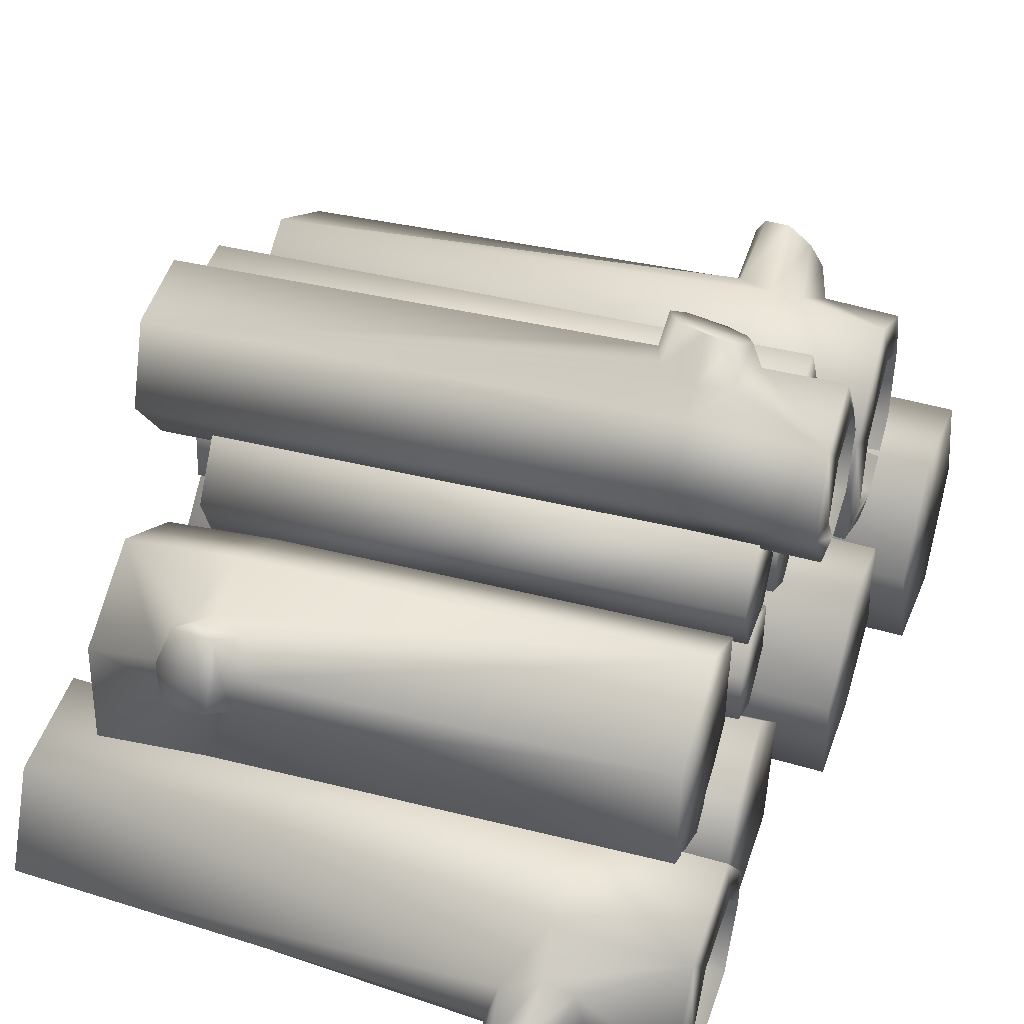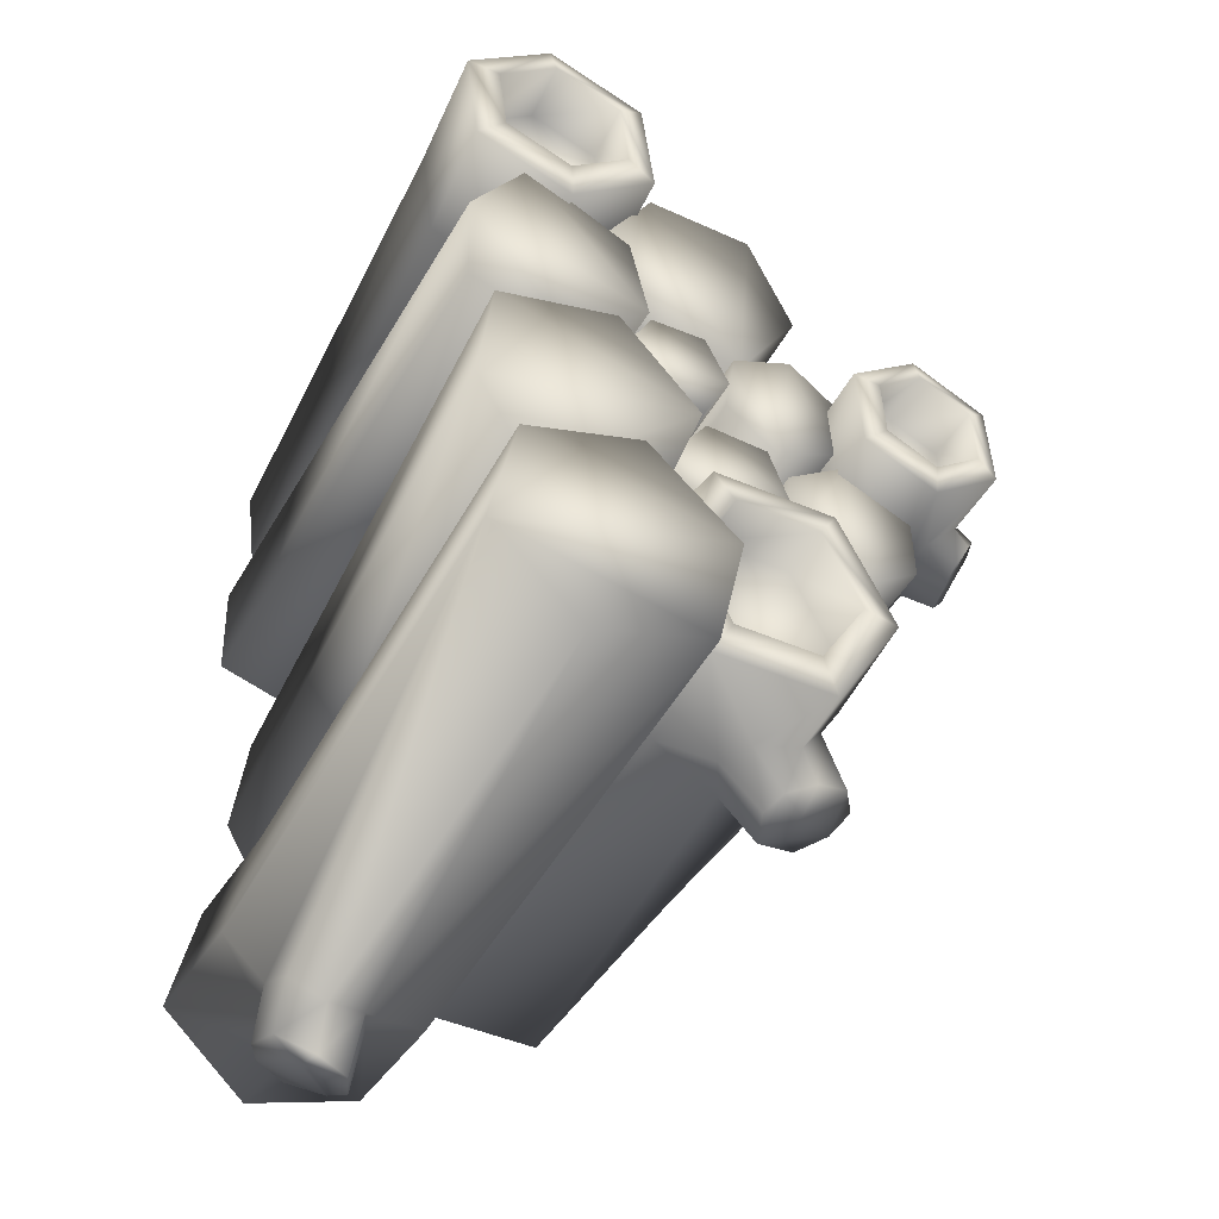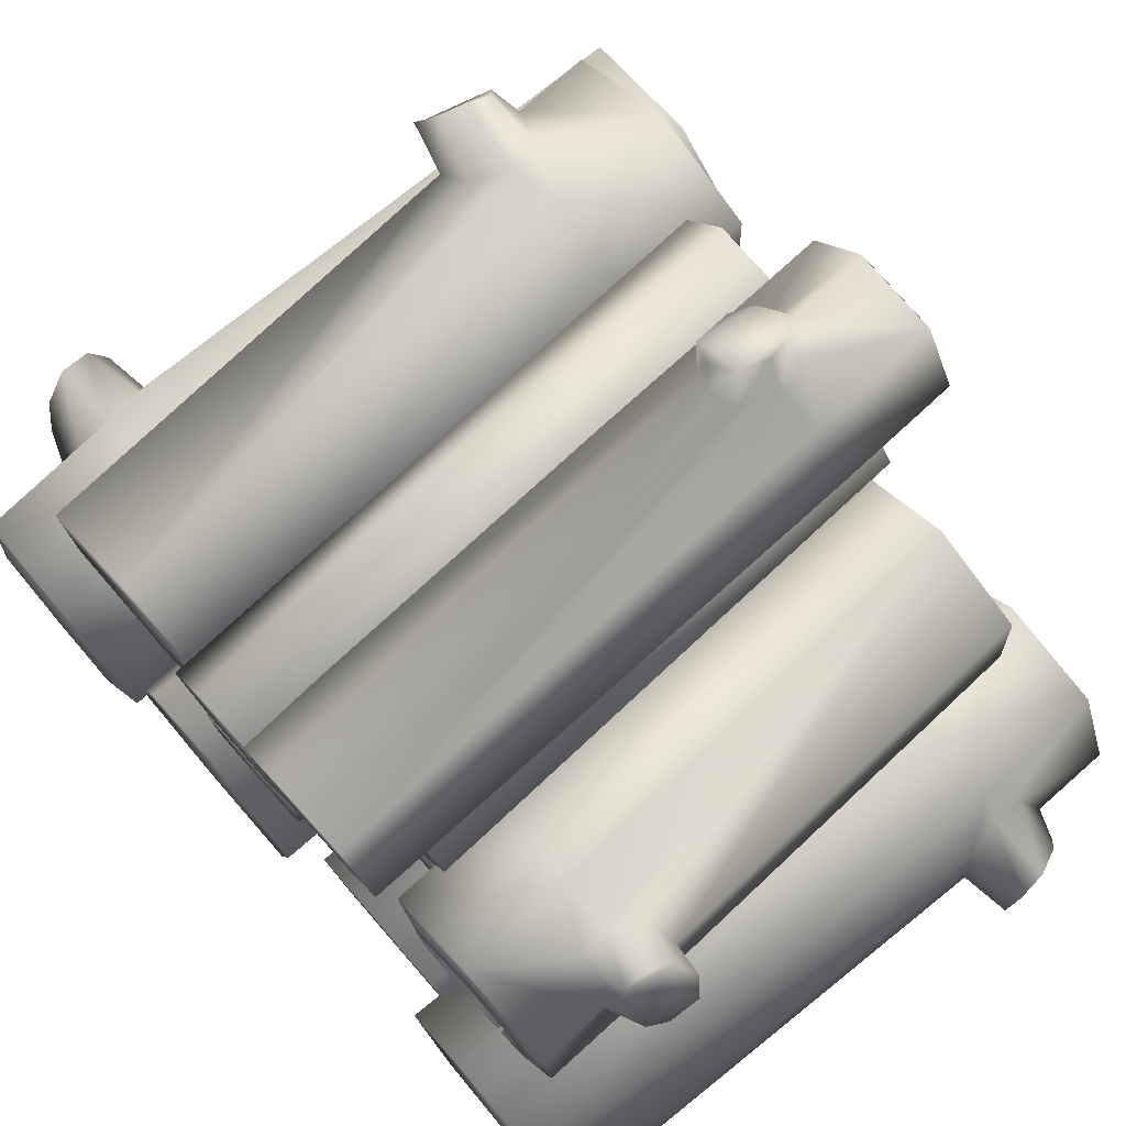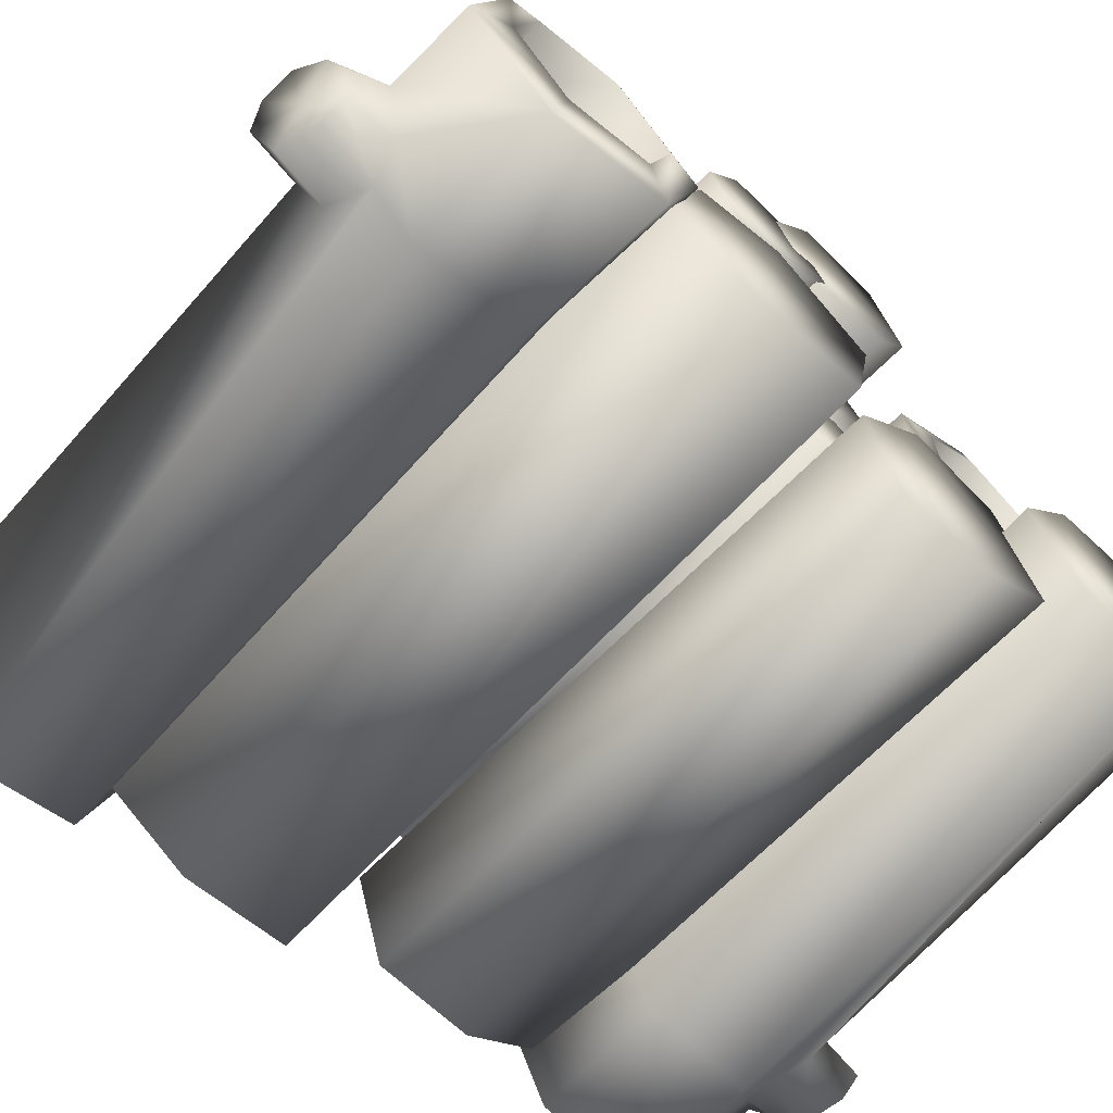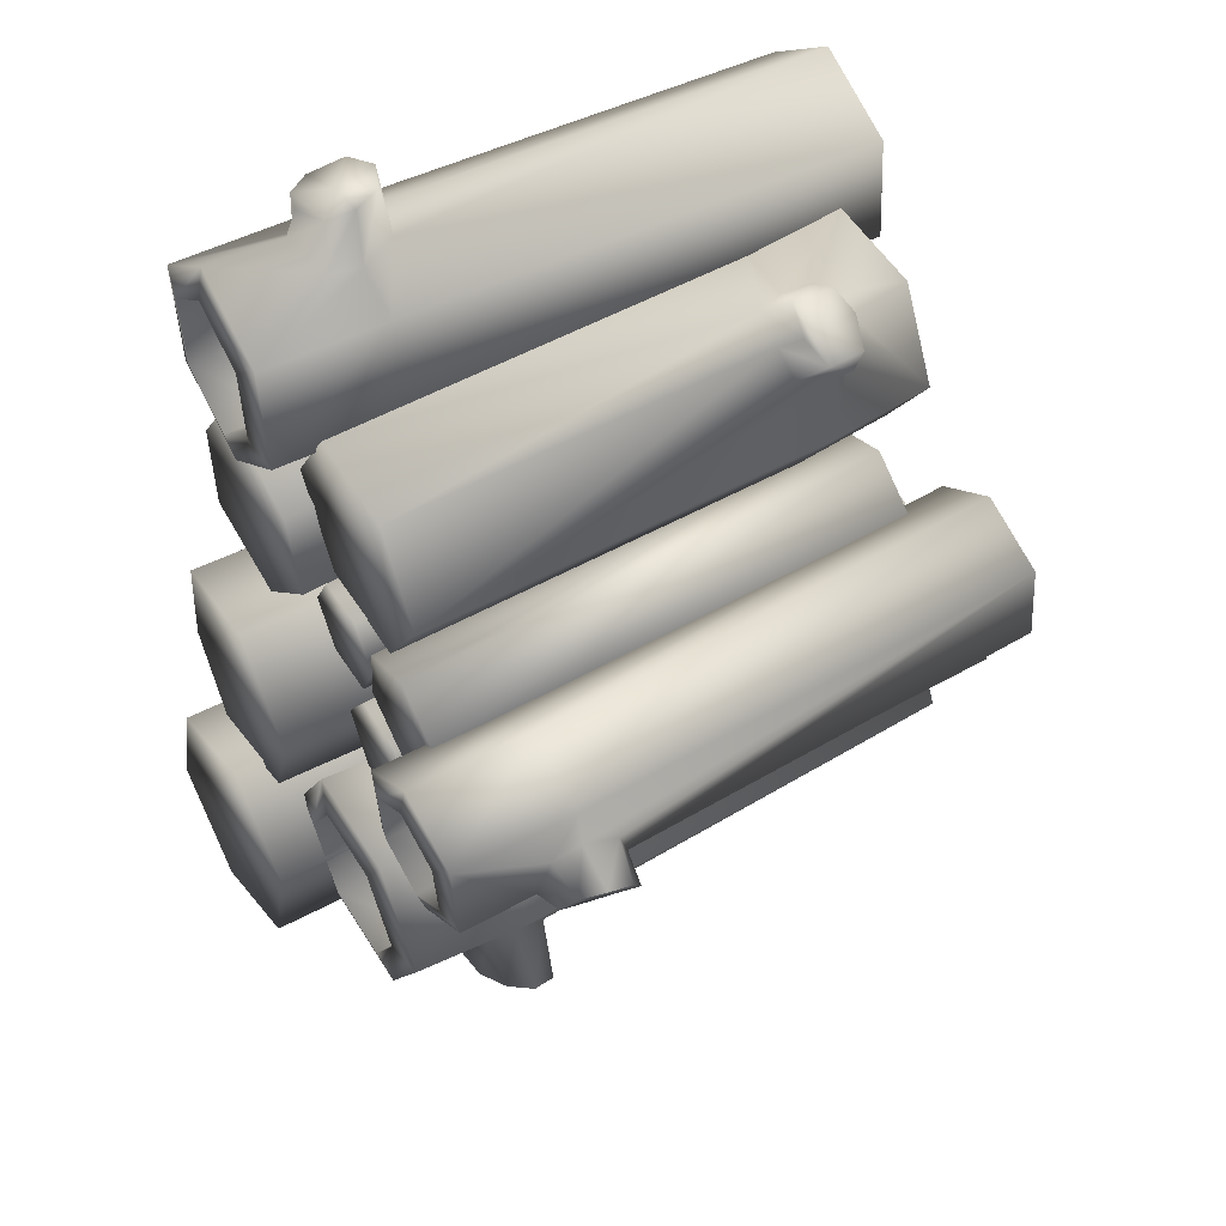
<metadata>
{"format":"obj","ext":"obj","renderer":"f3d","projection":"perspective","resolution":1024,"background":"white","views":[{"elev":43.6,"azim":18.1,"up":"+Y"},{"elev":-42.9,"azim":64.3,"up":"+Z"},{"elev":76.9,"azim":-40.8,"up":"+Y"},{"elev":-65.7,"azim":-133.0,"up":"+Y"},{"elev":49.6,"azim":148.7,"up":"+Z"}]}
</metadata>
<code>
o PileOfWood.obj
v -0.4485 0.7605 0.1414
v -0.4488 0.6517 0.06594
v -0.4419 0.6299 0.3297
v -0.4451 0.7496 0.2732
v 0.3026 0.7812 0.1735
v 0.2868 0.7784 0.129
v 0.3615 0.7693 0.2597
v 0.5633 0.7619 0.2526
v 0.4102 0.774 0.1825
v 0.3598 0.7748 0.1924
v 0.3647 0.6496 0.3161
v 0.5664 0.6422 0.3091
v 0.3578 0.6714 0.05239
v 0.361 0.5517 0.1089
v -0.4456 0.532 0.1224
v 0.5596 0.664 0.0453
v 0.5627 0.5443 0.1018
v -0.4422 0.5211 0.2543
v 0.3644 0.5408 0.2407
v 0.5662 0.5334 0.2336
v 0.3018 0.746 0.09543
v 0.358 0.7269 0.09087
v 0.4081 0.7412 0.1047
v 0.5598 0.7728 0.1207
v 0.5742 0.7284 0.2291
v 0.5718 0.7359 0.1379
v 0.5763 0.6457 0.2681
v 0.5762 0.5705 0.216
v 0.5738 0.5781 0.1249
v 0.5716 0.6608 0.08584
v 0.4786 0.7272 0.231
v 0.4807 0.6445 0.27
v 0.476 0.6596 0.08779
v 0.4762 0.7348 0.1399
v 0.4806 0.5694 0.2179
v 0.4782 0.5769 0.1268
v 0.4198 0.81 0.118
v 0.4057 0.794 0.0879
v 0.3575 0.8183 0.1162
v 0.4005 0.8313 0.1548
v 0.4368 0.7762 0.1277
v 0.3145 0.8054 0.07756
v 0.3717 0.7913 0.07288
v 0.3186 0.8472 0.1501
v 0.2975 0.8337 0.1143
v 0.3614 0.8473 0.1636
v -0.5003 0.06471 0.7709
v 0.2484 0.05693 0.7982
v 0.2636 0.001944 0.7721
v -0.5006 -0.07378 0.668
v -0.4968 0.2231 0.7025
v 0.2645 0.113 0.7831
v 0.3245 0.2145 0.7324
v 0.5299 0.2027 0.7262
v 0.374 0.1212 0.7704
v 0.3227 0.1337 0.7673
v -0.4936 0.2429 0.5311
v 0.3277 0.2344 0.561
v 0.5331 0.2225 0.5548
v 0.3207 -0.08232 0.6979
v 0.3239 -0.06248 0.5266
v -0.4974 -0.05394 0.4966
v 0.5261 -0.09416 0.6917
v 0.5293 -0.07431 0.5204
v -0.4939 0.1044 0.4282
v 0.3274 0.09587 0.4581
v 0.5328 0.08403 0.4519
v 0.3208 -0.01165 0.7504
v 0.3719 0.01134 0.7623
v 0.5264 0.04434 0.7947
v 0.541 0.1597 0.6947
v 0.5386 0.05025 0.7419
v 0.5432 0.1734 0.5763
v 0.543 0.07767 0.5051
v 0.5406 -0.03173 0.5524
v 0.5384 -0.04544 0.6708
v 0.4436 0.1616 0.6924
v 0.4459 0.1753 0.574
v 0.441 -0.04351 0.6686
v 0.4412 0.05218 0.7397
v 0.4457 0.07961 0.5029
v 0.4433 -0.0298 0.5502
v 0.3838 0.05656 0.8418
v 0.3695 0.01264 0.8345
v 0.3204 0.0577 0.8528
v 0.3642 0.1108 0.8527
v 0.4011 0.05433 0.7959
v 0.2766 0.004614 0.8529
v 0.3349 -0.007021 0.8375
v 0.2807 0.1116 0.8743
v 0.2593 0.06187 0.8725
v 0.3244 0.1284 0.8688
v 0.4595 0.4007 0.2895
v 0.4598 0.2286 0.3016
v 0.4627 0.1529 0.4566
v 0.4655 0.2494 0.5996
v 0.4653 0.4215 0.5876
v 0.4623 0.4972 0.4325
v -0.4143 0.4007 0.3208
v -0.4141 0.2286 0.3329
v -0.4111 0.1529 0.4879
v -0.4084 0.2494 0.6309
v -0.4086 0.4215 0.6189
v -0.4116 0.4972 0.4638
v 0.4771 0.2389 0.1433
v 0.4786 0.1947 0.2214
v 0.4801 0.2402 0.2987
v 0.4801 0.33 0.2979
v 0.4786 0.3697 0.2198
v 0.4771 0.3287 0.1425
v -0.3498 0.2389 0.1729
v -0.3483 0.1947 0.251
v -0.3468 0.2402 0.3283
v -0.3468 0.33 0.3275
v -0.3483 0.3697 0.2494
v -0.3498 0.3287 0.1721
v 0.5156 -0.07034 0.2084
v 0.5164 -0.07385 0.3661
v 0.5153 0.01899 0.4936
v 0.512 0.1888 0.4097
v 0.5109 0.2212 0.2737
v 0.5126 0.09427 0.1568
v -0.4447 -0.101 0.2159
v -0.444 -0.1046 0.3736
v -0.445 -0.01171 0.5011
v -0.4483 0.1581 0.4173
v -0.4494 0.1905 0.2812
v -0.4477 0.06357 0.1644
v 0.4764 0.4446 0.1074
v 0.4777 0.3629 0.1723
v 0.4797 0.3783 0.2755
v 0.4804 0.4755 0.3138
v 0.4791 0.5572 0.2488
v 0.4772 0.5417 0.1456
v -0.3505 0.4446 0.137
v -0.3492 0.3629 0.2019
v -0.3472 0.3783 0.3052
v -0.3465 0.4755 0.3434
v -0.3478 0.5572 0.2784
v -0.3497 0.5417 0.1752
v -0.2367 0.5102 0.4608
v -0.2395 0.4137 0.3178
v -0.2335 0.2624 0.6279
v -0.2363 0.1659 0.4849
v -0.2392 0.2416 0.3298
v -0.4229 0.3773 0.3691
v -0.4227 0.2584 0.3774
v -0.4207 0.2061 0.4845
v -0.4188 0.2728 0.5833
v -0.4189 0.3917 0.575
v -0.421 0.444 0.4679
v -0.34 0.3773 0.3661
v -0.3382 0.444 0.4649
v -0.3361 0.3917 0.572
v -0.3359 0.2728 0.5803
v -0.3399 0.2584 0.3744
v -0.3378 0.2061 0.4815
v -0.2352 0.4716 0.5399
v -0.172 0.4334 0.6133
v -0.3019 0.43 0.6133
v -0.2336 0.3503 0.6217
v -0.2456 0.4104 0.6848
v -0.2873 0.4615 0.6467
v -0.1813 0.4855 0.6666
v -0.2367 0.5336 0.6205
v -0.185 0.3747 0.6293
v -0.196 0.4293 0.6889
v -0.2771 0.3755 0.6158
v -0.275 0.4234 0.6697
v -0.2789 0.4641 0.5504
v -0.2705 0.5098 0.6197
v -0.1857 0.4662 0.5654
v -0.1995 0.5245 0.6355
v -0.2333 0.4695 0.6543
v 0.648 0.06166 -0.5355
v -0.1906 0.0497 -0.565
v -0.2076 -0.008376 -0.5293
v 0.6483 -0.08014 -0.4042
v 0.6441 0.2462 -0.4784
v -0.2086 0.114 -0.5549
v -0.2758 0.2331 -0.5107
v -0.5058 0.2207 -0.5024
v -0.3313 0.1246 -0.5417
v -0.2738 0.1389 -0.5398
v 0.6405 0.289 -0.29
v -0.2794 0.2759 -0.3223
v -0.5094 0.2634 -0.314
v -0.2716 -0.09326 -0.4365
v -0.2752 -0.05051 -0.2481
v 0.6447 -0.03739 -0.2158
v -0.5016 -0.1057 -0.4282
v -0.5052 -0.06294 -0.2398
v 0.6408 0.1472 -0.1587
v -0.2791 0.1341 -0.191
v -0.5091 0.1216 -0.1827
v -0.2717 -0.0209 -0.5035
v -0.3289 0.003271 -0.5195
v -0.5019 0.03611 -0.5595
v -0.5183 0.1766 -0.4621
v -0.5156 0.04905 -0.5015
v -0.5207 0.2061 -0.3319
v -0.5205 0.1081 -0.2412
v -0.5178 -0.01939 -0.2806
v -0.5154 -0.04893 -0.4108
v -0.4092 0.179 -0.4598
v -0.4117 0.2085 -0.3296
v -0.4063 -0.0465 -0.4085
v -0.4065 0.05147 -0.4992
v -0.4115 0.1106 -0.2389
v -0.4088 -0.01697 -0.2784
v -0.3423 0.04404 -0.6134
v -0.3262 -0.003992 -0.6
v -0.2712 0.04398 -0.6258
v -0.3202 0.1031 -0.6321
v -0.3616 0.04708 -0.5621
v -0.2222 -0.01514 -0.6195
v -0.2874 -0.02624 -0.601
v -0.2268 0.1014 -0.6563
v -0.2028 0.04624 -0.6483
v -0.2757 0.1208 -0.6522
v -0.4271 0.4938 -0.04
v -0.4273 0.3007 -0.03265
v -0.4306 0.1978 -0.1962
v -0.4337 0.288 -0.367
v -0.4334 0.4811 -0.3744
v -0.4301 0.584 -0.2109
v 0.5516 0.49 -0.07485
v 0.5514 0.2969 -0.0675
v 0.5481 0.194 -0.231
v 0.545 0.2842 -0.4019
v 0.5453 0.4773 -0.4092
v 0.5486 0.5802 -0.2457
v -0.4467 0.3313 0.1424
v -0.4484 0.2726 0.06071
v -0.4501 0.314 -0.03088
v -0.4501 0.4141 -0.04084
v -0.4484 0.4677 0.04136
v -0.4467 0.4313 0.1324
v 0.4794 0.3277 0.1094
v 0.4777 0.2691 0.02774
v 0.476 0.3105 -0.06386
v 0.4761 0.4105 -0.07381
v 0.4777 0.4641 0.008386
v 0.4794 0.4278 0.09943
v -0.4899 -0.02091 0.1071
v -0.4907 -0.04383 -0.06805
v -0.4895 0.04418 -0.2212
v -0.4859 0.2434 -0.1483
v -0.4846 0.2959 -0.000693
v -0.4865 0.1686 0.1447
v 0.5857 -0.05601 0.1024
v 0.5849 -0.07892 -0.07275
v 0.586 0.009082 -0.2259
v 0.5897 0.2083 -0.153
v 0.591 0.2608 -0.005395
v 0.5891 0.1335 0.14
v -0.446 0.5647 0.1575
v -0.4474 0.4659 0.09505
v -0.4496 0.4706 -0.02173
v -0.4504 0.5741 -0.07603
v -0.449 0.6729 -0.01354
v -0.4468 0.6682 0.1032
v 0.4801 0.5611 0.1246
v 0.4788 0.4623 0.06208
v 0.4765 0.467 -0.05471
v 0.4757 0.5706 -0.109
v 0.4771 0.6694 -0.04652
v 0.4793 0.6646 0.07027
v 0.3528 0.5951 -0.2439
v 0.3558 0.5049 -0.07307
v 0.3492 0.2991 -0.4001
v 0.3523 0.2089 -0.2292
v 0.3556 0.3118 -0.06571
v 0.5613 0.4582 -0.1258
v 0.5611 0.3248 -0.1207
v 0.5588 0.2537 -0.2337
v 0.5567 0.316 -0.3517
v 0.5569 0.4494 -0.3568
v 0.5592 0.5205 -0.2438
v 0.4685 0.4585 -0.1225
v 0.4664 0.5209 -0.2405
v 0.4641 0.4498 -0.3535
v 0.4639 0.3163 -0.3484
v 0.4683 0.3251 -0.1174
v 0.466 0.254 -0.2304
v 0.3511 0.5426 -0.3274
v 0.2803 0.4912 -0.4045
v 0.4258 0.4874 -0.4041
v 0.3493 0.3976 -0.4038
v 0.3627 0.457 -0.4813
v 0.4094 0.5184 -0.445
v 0.2907 0.5428 -0.4701
v 0.3527 0.6019 -0.4245
v 0.2948 0.4239 -0.4153
v 0.3072 0.4775 -0.4882
v 0.398 0.4264 -0.4003
v 0.3957 0.4733 -0.4661
v 0.4 0.5329 -0.3381
v 0.3906 0.5755 -0.4207
v 0.2956 0.5334 -0.3551
v 0.3111 0.5899 -0.4402
v 0.3489 0.5265 -0.4544
g PileOfWood
f 1 2 3 4
f 4 5 6 1
f 7 8 9 10
f 3 11 7 4
f 11 12 8 7
f 2 13 14 15
f 13 16 17 14
f 18 19 11 3
f 19 20 12 11
f 1 6 21 2
f 22 23 16 13
f 15 14 19 18
f 14 17 20 19
f 24 8 25 26
f 8 12 27 25
f 12 20 28 27
f 20 17 29 28
f 17 16 30 29
f 16 24 26 30
f 31 32 33 34
f 32 35 36 33
f 18 3 2 15
f 25 27 32 31
f 30 26 34 33
f 26 25 31 34
f 27 28 35 32
f 28 29 36 35
f 29 30 33 36
f 37 38 39 40
f 41 23 38 37
f 22 21 42 43
f 6 5 44 45
f 10 9 40 46
f 21 6 45 42
f 21 22 13 2
f 23 22 43 38
f 9 41 37 40
f 5 10 46 44
f 23 41 24 16
f 8 24 41 9
f 4 7 10 5
f 42 45 44 39
f 44 46 40 39
f 38 43 42 39
f 50 49 48 47
f 47 48 52 51
f 56 55 54 53
f 51 53 58 57
f 53 54 59 58
f 62 61 60 50
f 61 64 63 60
f 57 58 66 65
f 58 59 67 66
f 60 63 69 68
f 65 66 61 62
f 66 67 64 61
f 72 71 54 70
f 71 73 59 54
f 73 74 67 59
f 74 75 64 67
f 75 76 63 64
f 76 72 70 63
f 80 79 78 77
f 79 82 81 78
f 51 57 50 47
f 62 50 57 65
f 77 78 73 71
f 79 80 72 76
f 80 77 71 72
f 78 81 74 73
f 81 82 75 74
f 82 79 76 75
f 86 85 84 83
f 83 84 69 87
f 89 88 49 68
f 91 90 52 48
f 92 86 55 56
f 88 91 48 49
f 50 60 68 49
f 84 89 68 69
f 86 83 87 55
f 90 92 56 52
f 63 70 87 69
f 55 87 70 54
f 52 56 53 51
f 85 90 91 88
f 85 86 92 90
f 85 88 89 84
f 115 109 110 116
f 105 111 116 110
f 108 114 113 107
f 106 112 111 105
f 109 115 114 108
f 112 106 107 113
f 127 121 122 128
f 117 123 128 122
f 120 126 125 119
f 118 124 123 117
f 121 127 126 120
f 124 118 119 125
f 139 133 134 140
f 129 135 140 134
f 132 138 137 131
f 130 136 135 129
f 133 139 138 132
f 136 130 131 137
f 98 172 159 97
f 141 104 170 158
f 93 142 141 98
f 142 99 104 141
f 96 143 144 95
f 143 102 101 144
f 94 145 142 93
f 145 100 99 142
f 97 159 166 96
f 161 168 102 143
f 95 144 145 94
f 144 101 100 145
f 103 104 151 150
f 104 99 146 151
f 99 100 147 146
f 100 101 148 147
f 101 102 149 148
f 102 103 150 149
f 153 152 155 154
f 152 156 157 155
f 137 138 135 136
f 134 133 132 129
f 131 130 129 132
f 140 135 138 139
f 108 107 106 109
f 105 110 109 106
f 111 112 115 116
f 114 115 112 113
f 97 96 93 98
f 94 93 96 95
f 119 118 121 120
f 122 121 118 117
f 123 124 127 128
f 125 126 127 124
f 151 146 152 153
f 149 150 154 155
f 150 151 153 154
f 146 147 156 152
f 147 148 157 156
f 148 149 155 157
f 163 169 174 171
f 160 168 169 163
f 161 166 167 162
f 159 172 173 164
f 158 170 171 165
f 166 159 164 167
f 166 161 143 96
f 168 161 162 169
f 170 160 163 171
f 172 158 165 173
f 168 160 103 102
f 104 103 160 170
f 98 141 158 172
f 167 164 173 174
f 173 165 171 174
f 169 162 167 174
f 178 177 176 175
f 175 176 180 179
f 184 183 182 181
f 179 181 186 185
f 181 182 187 186
f 190 189 188 178
f 189 192 191 188
f 185 186 194 193
f 186 187 195 194
f 188 191 197 196
f 193 194 189 190
f 194 195 192 189
f 200 199 182 198
f 199 201 187 182
f 201 202 195 187
f 202 203 192 195
f 203 204 191 192
f 204 200 198 191
f 208 207 206 205
f 207 210 209 206
f 179 185 178 175
f 190 178 185 193
f 205 206 201 199
f 207 208 200 204
f 208 205 199 200
f 206 209 202 201
f 209 210 203 202
f 210 207 204 203
f 214 213 212 211
f 211 212 197 215
f 217 216 177 196
f 219 218 180 176
f 220 214 183 184
f 216 219 176 177
f 178 188 196 177
f 212 217 196 197
f 214 211 215 183
f 218 220 184 180
f 191 198 215 197
f 183 215 198 182
f 180 184 181 179
f 213 218 219 216
f 213 214 220 218
f 213 216 217 212
f 243 237 238 244
f 233 239 244 238
f 236 242 241 235
f 234 240 239 233
f 237 243 242 236
f 240 234 235 241
f 255 249 250 256
f 245 251 256 250
f 248 254 253 247
f 246 252 251 245
f 249 255 254 248
f 252 246 247 253
f 267 261 262 268
f 257 263 268 262
f 260 266 265 259
f 258 264 263 257
f 261 267 266 260
f 264 258 259 265
f 226 300 287 225
f 269 232 298 286
f 221 270 269 226
f 270 227 232 269
f 224 271 272 223
f 271 230 229 272
f 222 273 270 221
f 273 228 227 270
f 225 287 294 224
f 289 296 230 271
f 223 272 273 222
f 272 229 228 273
f 231 232 279 278
f 232 227 274 279
f 227 228 275 274
f 228 229 276 275
f 229 230 277 276
f 230 231 278 277
f 281 280 283 282
f 280 284 285 283
f 265 266 263 264
f 262 261 260 257
f 259 258 257 260
f 268 263 266 267
f 236 235 234 237
f 233 238 237 234
f 239 240 243 244
f 242 243 240 241
f 225 224 221 226
f 222 221 224 223
f 247 246 249 248
f 250 249 246 245
f 251 252 255 256
f 253 254 255 252
f 279 274 280 281
f 277 278 282 283
f 278 279 281 282
f 274 275 284 280
f 275 276 285 284
f 276 277 283 285
f 291 297 302 299
f 288 296 297 291
f 289 294 295 290
f 287 300 301 292
f 286 298 299 293
f 294 287 292 295
f 294 289 271 224
f 296 289 290 297
f 298 288 291 299
f 300 286 293 301
f 296 288 231 230
f 232 231 288 298
f 226 269 286 300
f 295 292 301 302
f 301 293 299 302
f 297 290 295 302

</code>
